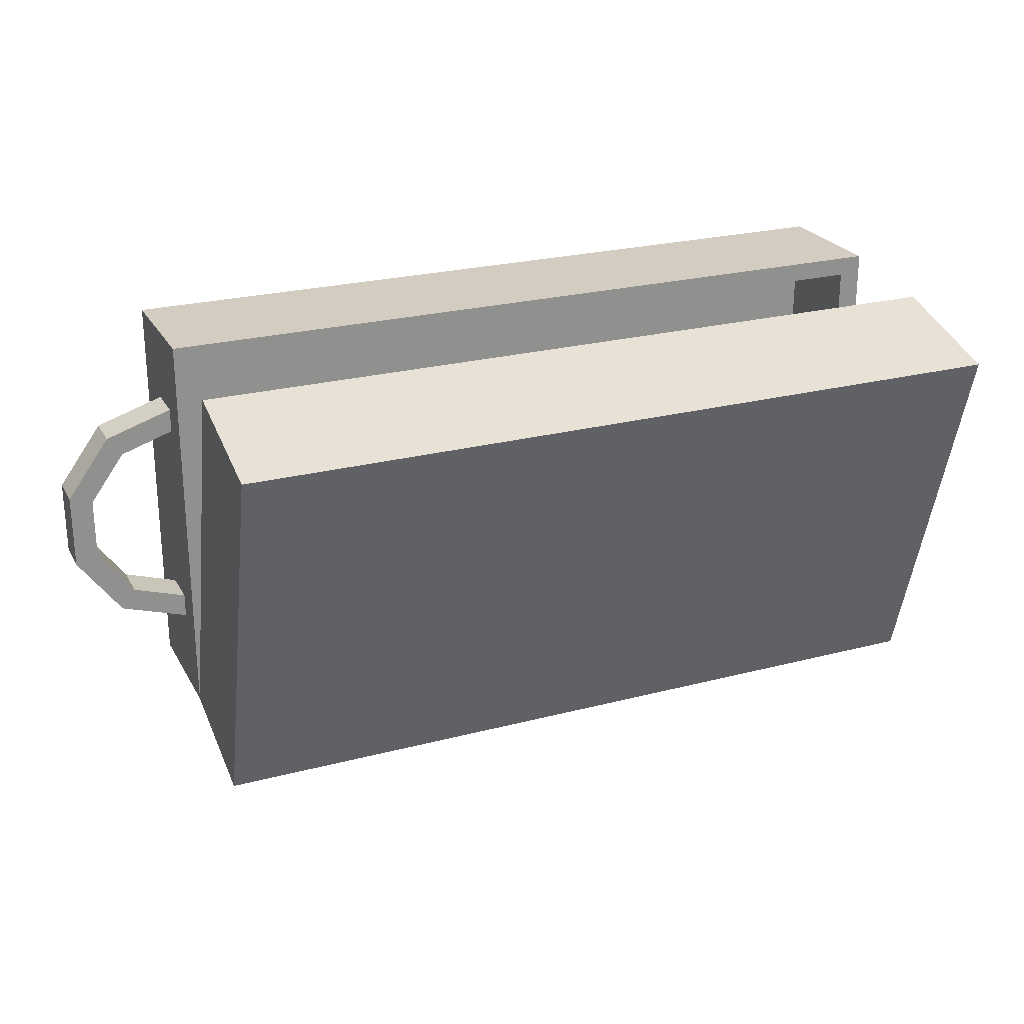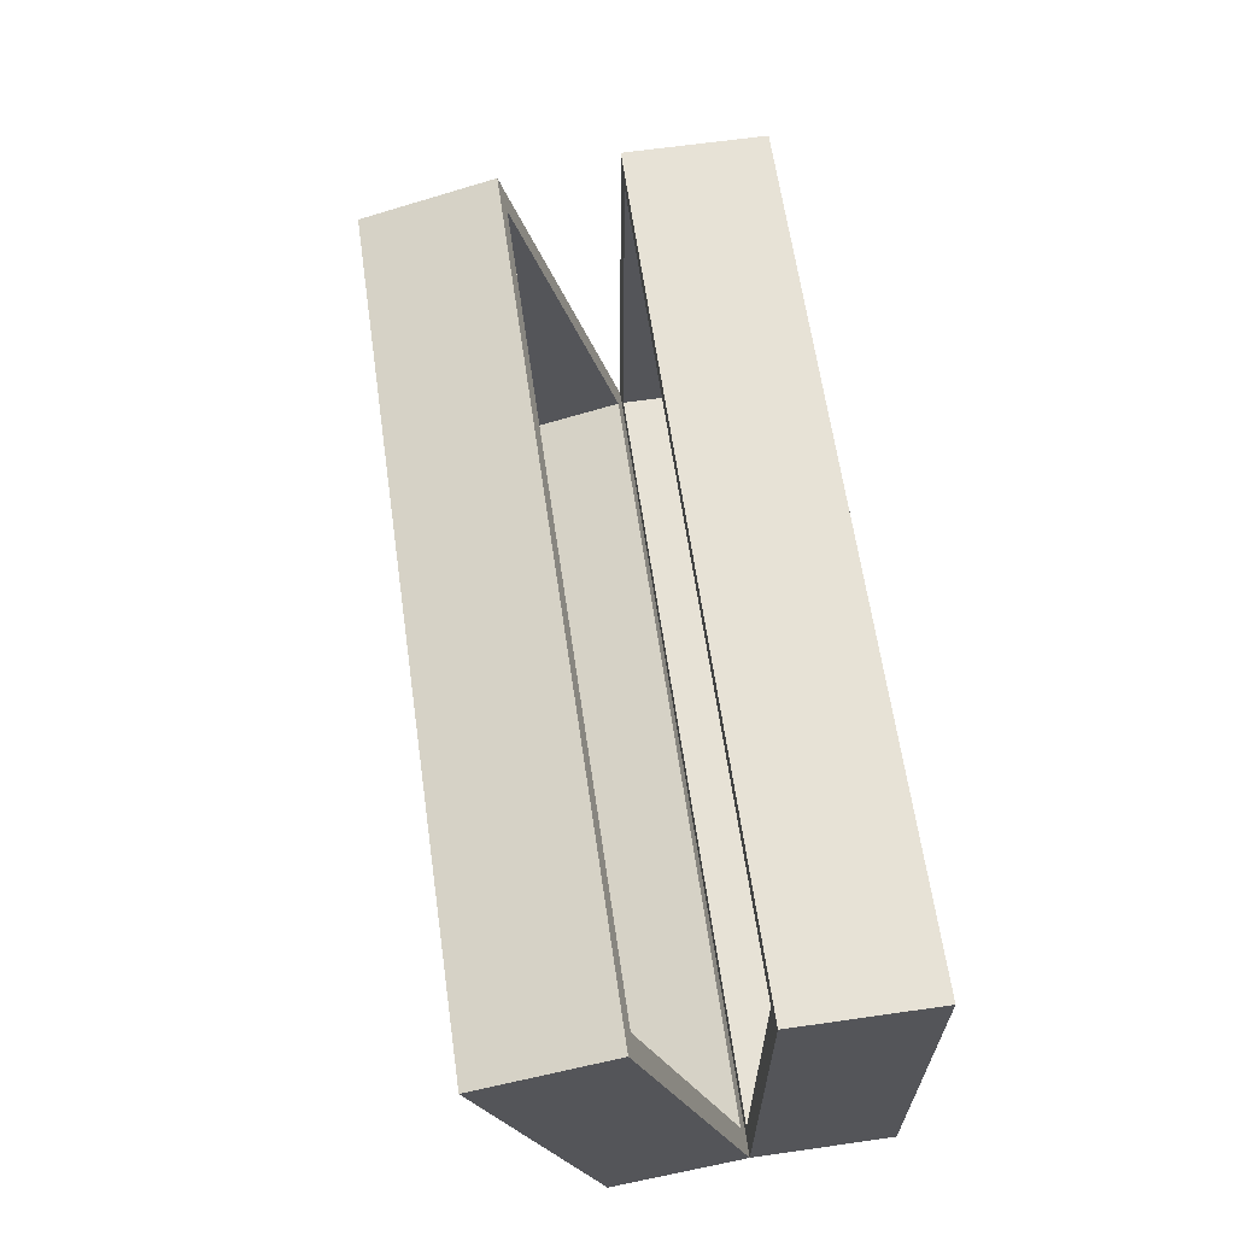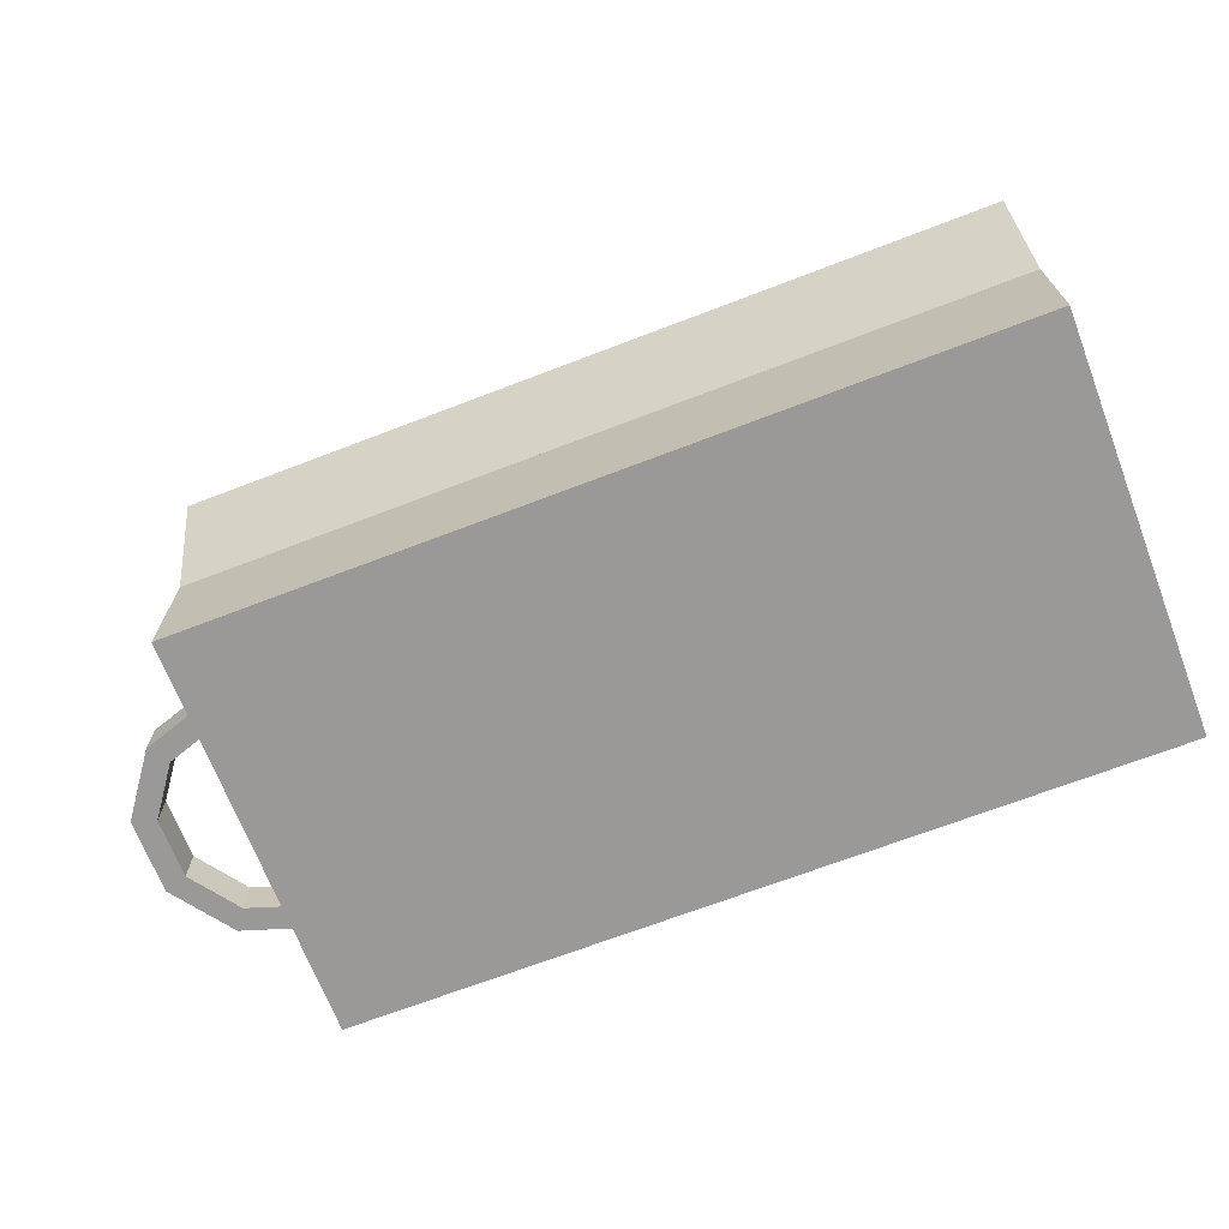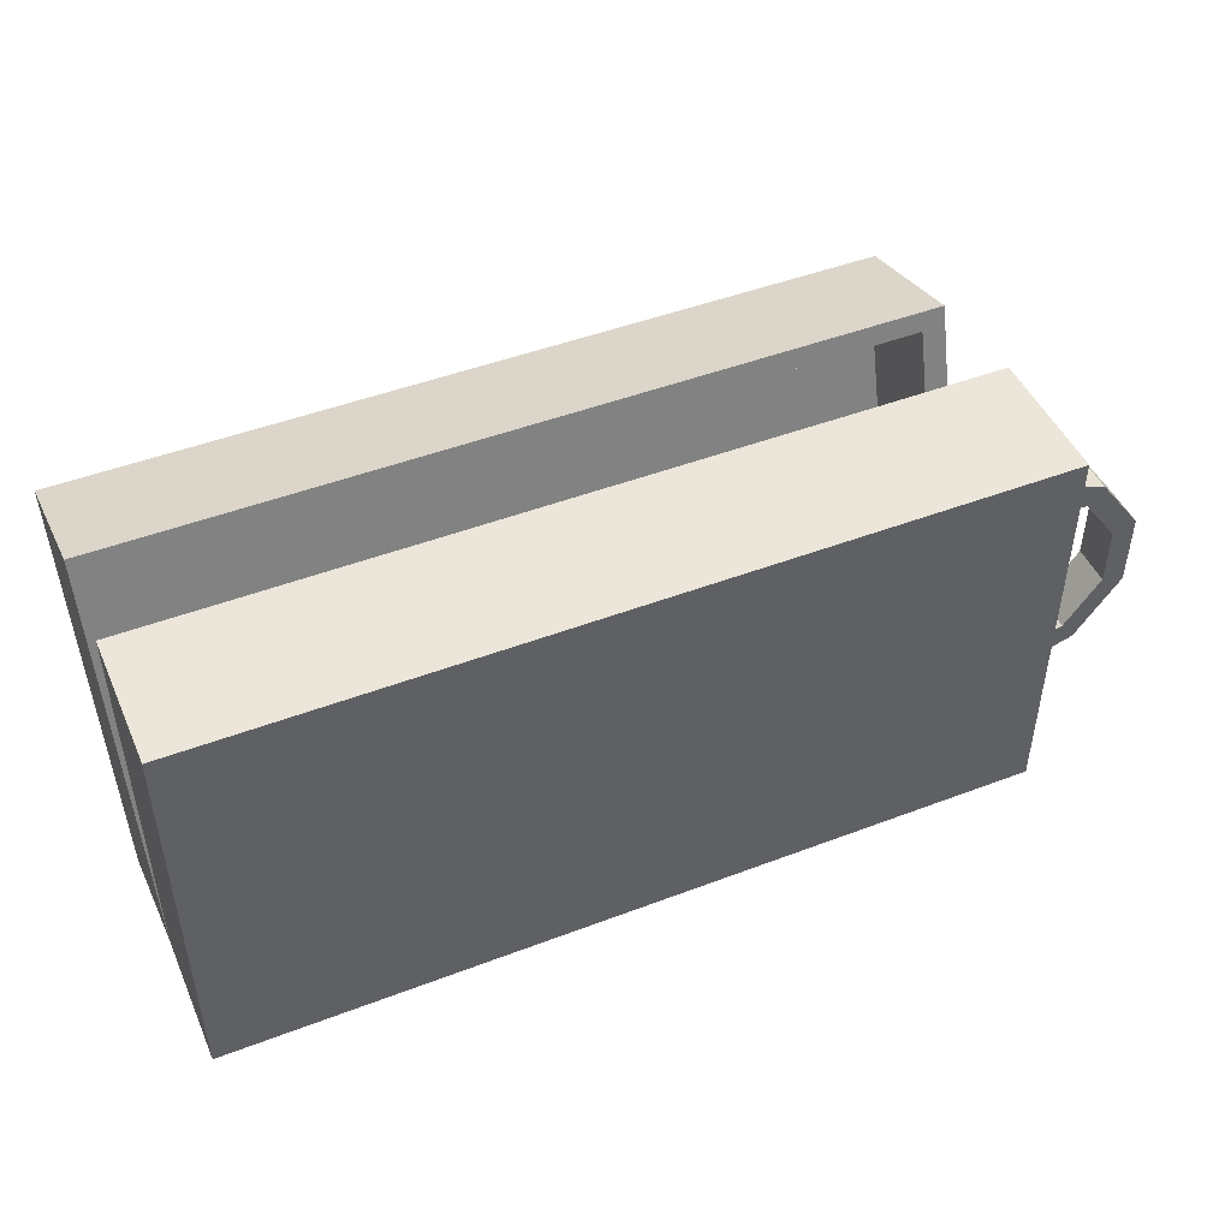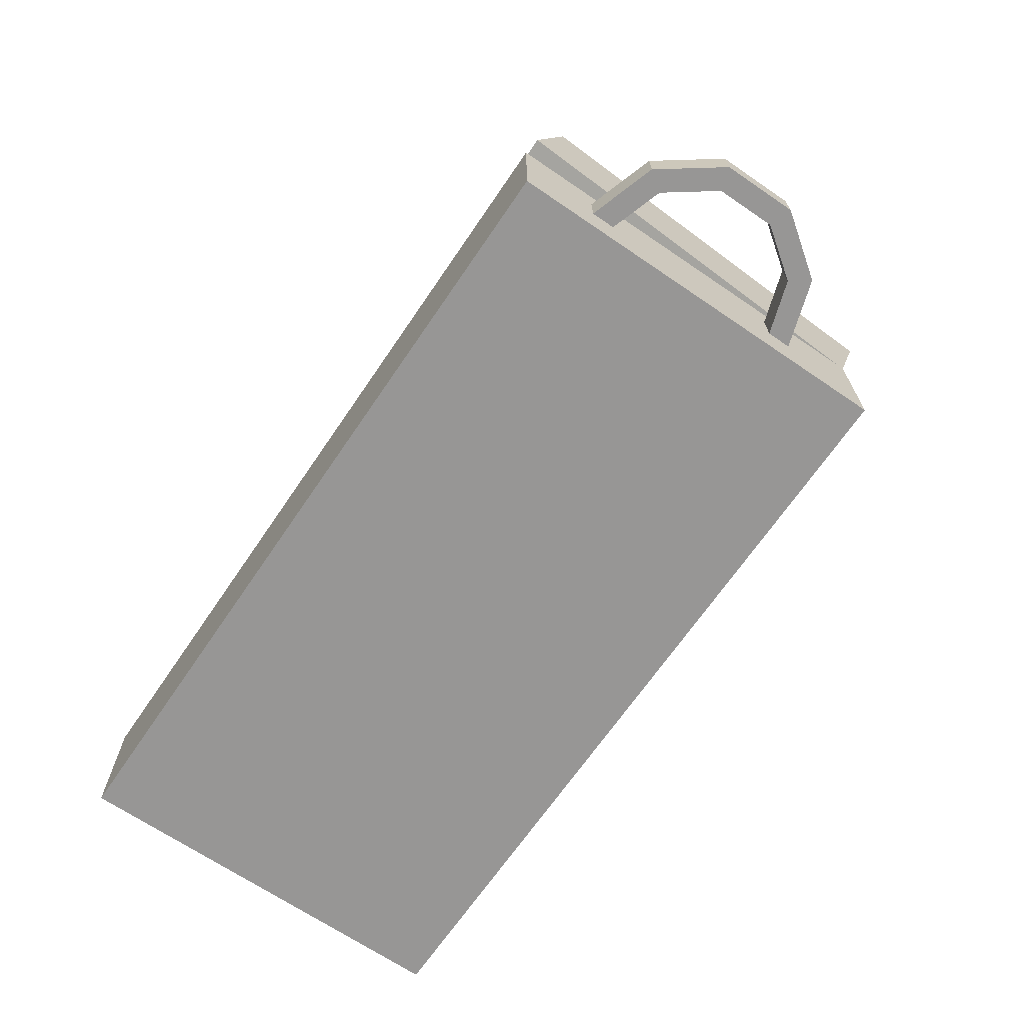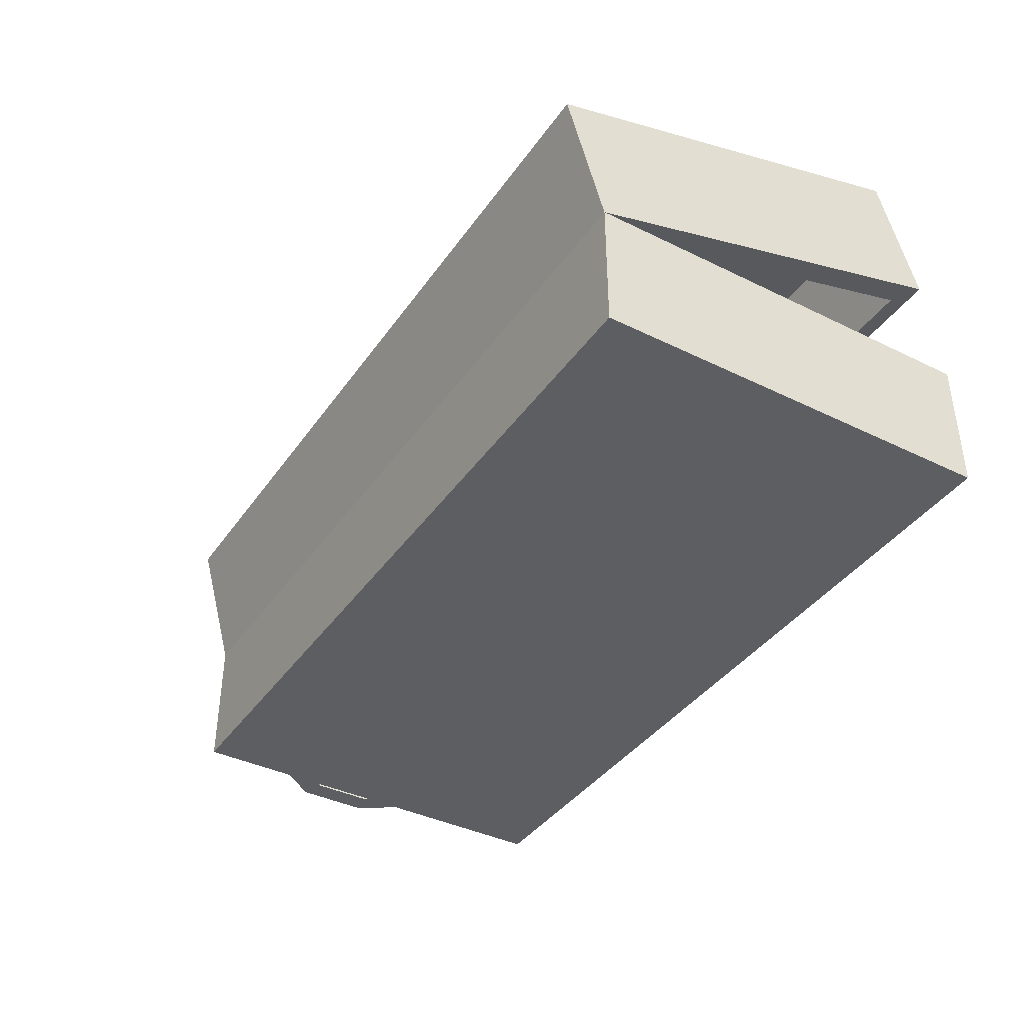
<metadata>
{"format":"obj","ext":"obj","renderer":"f3d","projection":"perspective","resolution":1024,"background":"white","views":[{"elev":24.5,"azim":156.8,"up":"+Z"},{"elev":63.7,"azim":-98.2,"up":"+Z"},{"elev":-69.0,"azim":-159.0,"up":"+Y"},{"elev":47.2,"azim":-23.3,"up":"+Z"},{"elev":-67.9,"azim":55.7,"up":"+Y"},{"elev":-39.4,"azim":-121.4,"up":"+Y"}]}
</metadata>
<code>
g default
v -9.054 0 5.805
v 10.95 0 5.805
v -9.054 3.305 5.805
v 10.95 3.305 5.805
v -9.054 3.305 -4.195
v 10.95 3.305 -4.195
v -9.054 0 -4.195
v 10.95 0 -4.195
v -8.477 3.305 5.326
v 10.37 3.305 5.326
v 10.37 3.305 -3.715
v -8.477 3.305 -3.715
v -8.477 0.8684 5.326
v 10.37 0.8684 5.326
v 10.37 0.8684 -3.715
v -8.477 0.8684 -3.715
v -9.054 0.07571 5.805
v -9.054 0.07571 -4.195
v 10.95 0.07571 -4.195
v 10.95 0.07571 5.805
v -9.054 3.256 5.805
v -9.054 3.256 -4.195
v 10.95 3.256 -4.195
v 10.95 3.256 5.805
v -8.477 0.9222 -3.715
v 10.37 0.9222 -3.715
v 10.37 0.9222 5.326
v -8.477 0.9222 5.326
v -9.054 3.305 -4.141
v -9.054 3.256 -4.141
v -9.054 0.07571 -4.141
v -9.054 0 -4.141
v 10.95 0 -4.141
v 10.95 0.07571 -4.141
v 10.95 3.256 -4.141
v 10.95 3.305 -4.141
v 10.37 3.305 -3.667
v 10.37 0.9222 -3.667
v 10.37 0.8684 -3.667
v -8.477 0.8684 -3.667
v -8.477 0.9222 -3.667
v -8.477 3.305 -3.667
v -9.054 3.305 5.764
v -9.054 3.256 5.764
v -9.054 0.07571 5.764
v -9.054 0 5.764
v 10.95 0 5.764
v 10.95 0.07571 5.764
v 10.95 3.256 5.764
v 10.95 3.305 5.764
v 10.37 3.305 5.288
v 10.37 0.9222 5.288
v 10.37 0.8684 5.288
v -8.477 0.8684 5.288
v -8.477 0.9222 5.288
v -8.477 3.305 5.288
v -8.516 3.305 5.321
v -8.516 3.305 5.359
v 10.41 3.305 5.359
v 10.41 3.305 5.321
v 10.41 3.305 -3.7
v 10.41 3.305 -3.748
v -8.516 3.305 -3.748
v -8.516 3.305 -3.7
v -9.028 3.305 5.742
v -9.028 3.305 5.784
v 10.92 3.305 5.784
v 10.92 3.305 5.742
v 10.92 3.305 -4.12
v 10.92 3.305 -4.173
v -9.028 3.305 -4.173
v -9.028 3.305 -4.12
v -9.054 6.482 -5.105
v 10.95 6.482 -5.105
v -9.054 3.305 -4.195
v 10.95 3.305 -4.195
v -9.054 6.061 5.418
v 10.95 6.061 5.418
v -9.054 9.238 4.507
v 10.95 9.238 4.507
v -8.477 3.437 -3.734
v 10.37 3.437 -3.734
v 10.37 5.929 4.957
v -8.477 5.929 4.957
v -8.477 5.78 -4.405
v 10.37 5.78 -4.405
v 10.37 8.271 4.286
v -8.477 8.271 4.286
v -9.054 6.41 -5.085
v -9.054 9.165 4.528
v 10.95 9.165 4.528
v 10.95 6.41 -5.085
v -9.054 3.352 -4.208
v -9.054 6.108 5.405
v 10.95 6.108 5.405
v 10.95 3.352 -4.208
v -8.477 8.219 4.301
v 10.37 8.219 4.301
v 10.37 5.728 -4.391
v -8.477 5.728 -4.391
v -9.054 6.046 5.367
v -9.054 6.093 5.354
v -9.054 9.151 4.477
v -9.054 9.223 4.456
v 10.95 9.223 4.456
v 10.95 9.151 4.477
v 10.95 6.093 5.354
v 10.95 6.046 5.367
v 10.37 5.915 4.911
v 10.37 8.206 4.255
v 10.37 8.258 4.24
v -8.477 8.258 4.24
v -8.477 8.206 4.255
v -8.477 5.915 4.911
v -9.054 3.317 -4.155
v -9.054 3.364 -4.168
v -9.054 6.421 -5.045
v -9.054 6.494 -5.065
v 10.95 6.494 -5.065
v 10.95 6.421 -5.045
v 10.95 3.364 -4.168
v 10.95 3.317 -4.155
v 10.37 3.448 -3.698
v 10.37 5.738 -4.354
v 10.37 5.79 -4.369
v -8.477 5.79 -4.369
v -8.477 5.738 -4.354
v -8.477 3.448 -3.698
v -8.516 3.439 -3.729
v -8.516 3.428 -3.765
v 10.41 3.428 -3.765
v 10.41 3.439 -3.729
v 10.41 5.924 4.942
v 10.41 5.938 4.989
v -8.516 5.938 4.989
v -8.516 5.924 4.942
v -9.028 3.323 -4.134
v -9.028 3.311 -4.174
v 10.92 3.311 -4.174
v 10.92 3.323 -4.134
v 10.92 6.04 5.347
v 10.92 6.055 5.397
v -9.028 6.055 5.397
v -9.028 6.04 5.347
v 10.85 1.403 3.292
v 12.27 1.403 2.827
v 13.14 1.403 1.627
v 13.14 1.403 0.1432
v 12.27 1.403 -1.057
v 10.85 1.403 -1.522
v 10.85 2.403 3.292
v 12.27 2.403 2.827
v 13.14 2.403 1.627
v 13.14 2.403 0.1432
v 12.27 2.403 -1.057
v 10.85 2.403 -1.522
v 10.86 2.403 3.885
v 12.62 2.403 3.312
v 13.71 2.403 1.812
v 13.71 2.403 -0.04218
v 12.62 2.403 -1.542
v 10.86 2.403 -2.115
v 10.86 1.403 3.885
v 12.62 1.403 3.312
v 13.71 1.403 1.812
v 13.71 1.403 -0.04218
v 12.62 1.403 -1.542
v 10.86 1.403 -2.115
v 10.88 2.403 -2.108
v 10.87 2.403 -1.516
v 10.87 1.403 -1.516
v 10.88 1.403 -2.108
v 10.88 2.403 3.282
v 10.88 1.403 3.282
v 10.89 1.403 3.873
v 10.89 2.403 3.873
v 12.62 2.379 -1.542
v 10.88 2.379 -2.108
v 10.86 2.379 -2.115
v 10.85 2.379 -1.522
v 10.87 2.379 -1.516
v 12.27 2.379 -1.057
v 13.14 2.379 0.1432
v 13.14 2.379 1.627
v 12.27 2.379 2.827
v 10.88 2.379 3.282
v 10.85 2.379 3.292
v 10.86 2.379 3.885
v 10.89 2.379 3.873
v 12.62 2.379 3.312
v 13.71 2.379 1.812
v 13.71 2.379 -0.04218
v 12.62 1.422 -1.542
v 10.88 1.422 -2.108
v 10.86 1.422 -2.115
v 10.85 1.422 -1.522
v 10.87 1.422 -1.516
v 12.27 1.422 -1.057
v 13.14 1.422 0.1432
v 13.14 1.422 1.627
v 12.27 1.422 2.827
v 10.88 1.422 3.282
v 10.85 1.422 3.292
v 10.86 1.422 3.885
v 10.89 1.422 3.873
v 12.62 1.422 3.312
v 13.71 1.422 1.812
v 13.71 1.422 -0.04218
g polySurface1
f 1 2 20 17
f 13 14 53 54
f 18 19 8 7
f 46 47 2 1
f 2 47 48 20
f 46 1 17 45
f 58 59 10 9
f 59 60 51 10
f 62 63 12 11
f 56 57 58 9
f 9 10 27 28
f 10 51 52 27
f 11 12 25 26
f 56 9 28 55
f 45 17 21 44
f 22 23 19 18
f 20 48 49 24
f 17 20 24 21
f 44 21 3 43
f 5 6 23 22
f 24 49 50 4
f 21 24 4 3
f 26 25 16 15
f 27 52 53 14
f 28 27 14 13
f 55 28 13 54
f 22 30 29 5
f 18 31 30 22
f 7 32 31 18
f 7 8 33 32
f 34 33 8 19
f 35 34 19 23
f 36 35 23 6
f 37 61 62 11
f 38 37 11 26
f 39 38 26 15
f 40 39 15 16
f 25 41 40 16
f 12 42 41 25
f 63 64 42 12
f 30 44 43 29
f 31 45 44 30
f 32 46 45 31
f 32 33 47 46
f 48 47 33 34
f 49 48 34 35
f 50 49 35 36
f 51 60 61 37
f 52 51 37 38
f 53 52 38 39
f 54 53 39 40
f 41 55 54 40
f 42 56 55 41
f 42 64 57 56
f 57 65 66 58
f 66 67 59 58
f 67 68 60 59
f 61 60 68 69
f 62 61 69 70
f 70 71 63 62
f 71 72 64 63
f 57 64 72 65
f 65 43 3 66
f 3 4 67 66
f 4 50 68 67
f 69 68 50 36
f 70 69 36 6
f 6 5 71 70
f 5 29 72 71
f 65 72 29 43
f 73 74 92 89
f 85 86 125 126
f 90 91 80 79
f 118 119 74 73
f 74 119 120 92
f 118 73 89 117
f 130 131 82 81
f 131 132 123 82
f 134 135 84 83
f 128 129 130 81
f 81 82 99 100
f 82 123 124 99
f 83 84 97 98
f 128 81 100 127
f 117 89 93 116
f 94 95 91 90
f 92 120 121 96
f 89 92 96 93
f 116 93 75 115
f 77 78 95 94
f 96 121 122 76
f 93 96 76 75
f 98 97 88 87
f 99 124 125 86
f 100 99 86 85
f 127 100 85 126
f 94 102 101 77
f 90 103 102 94
f 79 104 103 90
f 79 80 105 104
f 106 105 80 91
f 107 106 91 95
f 108 107 95 78
f 109 133 134 83
f 110 109 83 98
f 111 110 98 87
f 112 111 87 88
f 97 113 112 88
f 84 114 113 97
f 135 136 114 84
f 102 116 115 101
f 103 117 116 102
f 104 118 117 103
f 104 105 119 118
f 120 119 105 106
f 121 120 106 107
f 122 121 107 108
f 123 132 133 109
f 124 123 109 110
f 125 124 110 111
f 126 125 111 112
f 113 127 126 112
f 114 128 127 113
f 114 136 129 128
f 129 137 138 130
f 138 139 131 130
f 139 140 132 131
f 133 132 140 141
f 134 133 141 142
f 142 143 135 134
f 143 144 136 135
f 129 136 144 137
f 137 115 75 138
f 75 76 139 138
f 76 122 140 139
f 141 140 122 108
f 142 141 108 78
f 78 77 143 142
f 77 101 144 143
f 137 144 101 115
f 186 187 151 173
f 184 185 152 153
f 183 184 153 154
f 182 183 154 155
f 181 182 155 170
f 176 173 151 157
f 153 152 158 159
f 154 153 159 160
f 155 154 160 161
f 170 155 161 169
f 176 157 188 189
f 159 158 190 191
f 160 159 191 192
f 161 160 192 177
f 178 169 161 177
f 175 163 145 174
f 165 164 146 147
f 166 165 147 148
f 167 166 148 149
f 172 167 149 171
f 188 157 151 187
f 162 179 180 156
f 156 170 169 162
f 180 181 170 156
f 168 172 171 150
f 162 169 178 179
f 185 186 173 152
f 164 175 174 146
f 158 176 189 190
f 152 173 176 158
f 194 178 177 193
f 179 178 194 195
f 180 179 195 196
f 196 197 181 180
f 197 198 182 181
f 198 199 183 182
f 199 200 184 183
f 200 201 185 184
f 201 202 186 185
f 202 203 187 186
f 204 188 187 203
f 189 188 204 205
f 190 189 205 206
f 191 190 206 207
f 192 191 207 208
f 177 192 208 193
f 172 194 193 167
f 195 194 172 168
f 196 195 168 150
f 150 171 197 196
f 171 149 198 197
f 149 148 199 198
f 148 147 200 199
f 147 146 201 200
f 146 174 202 201
f 174 145 203 202
f 163 204 203 145
f 205 204 163 175
f 206 205 175 164
f 207 206 164 165
f 208 207 165 166
f 193 208 166 167

</code>
